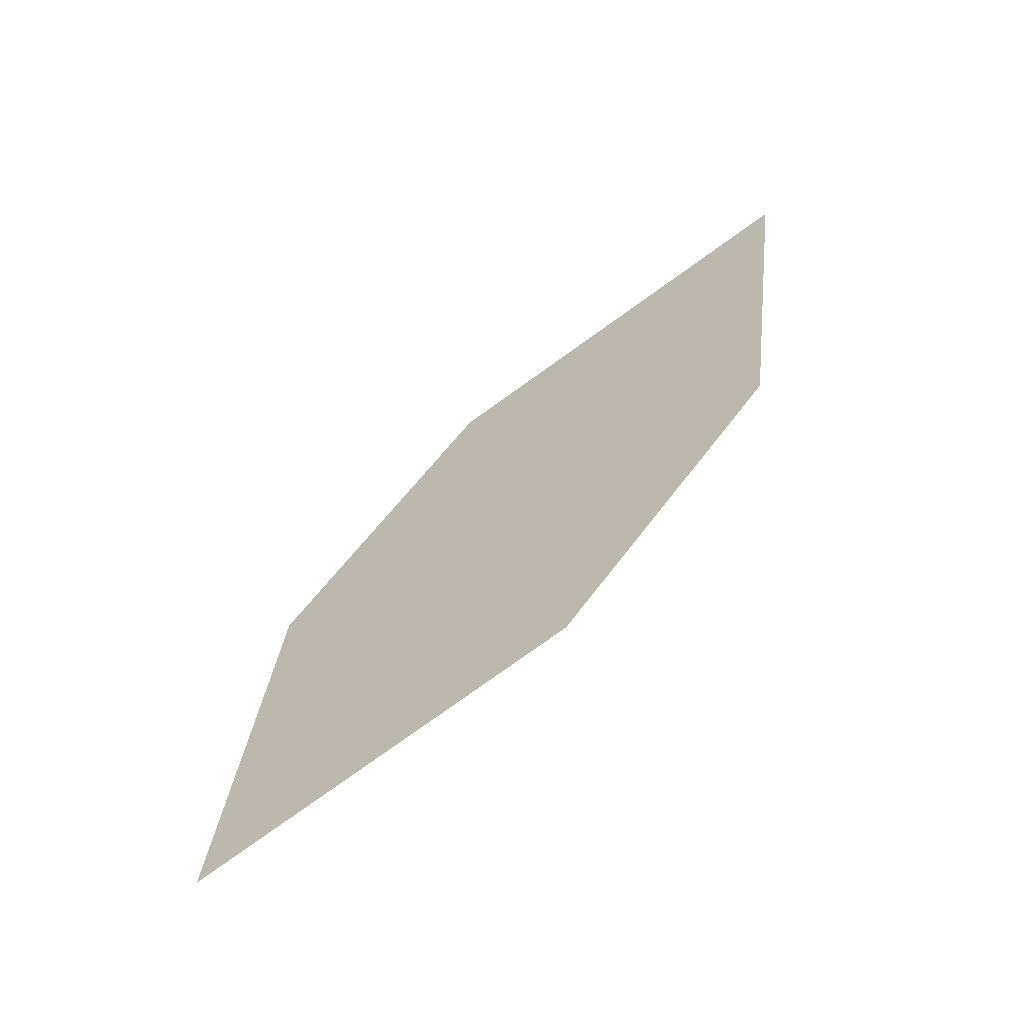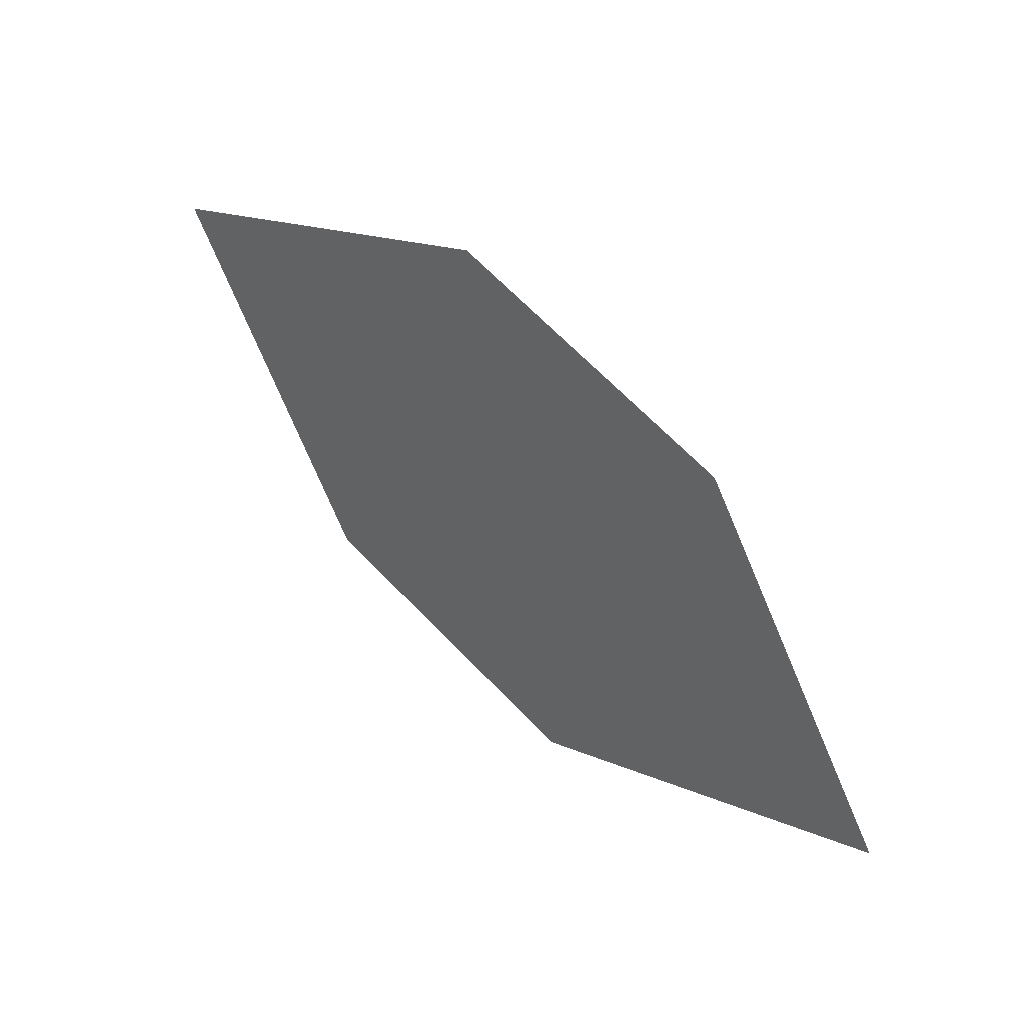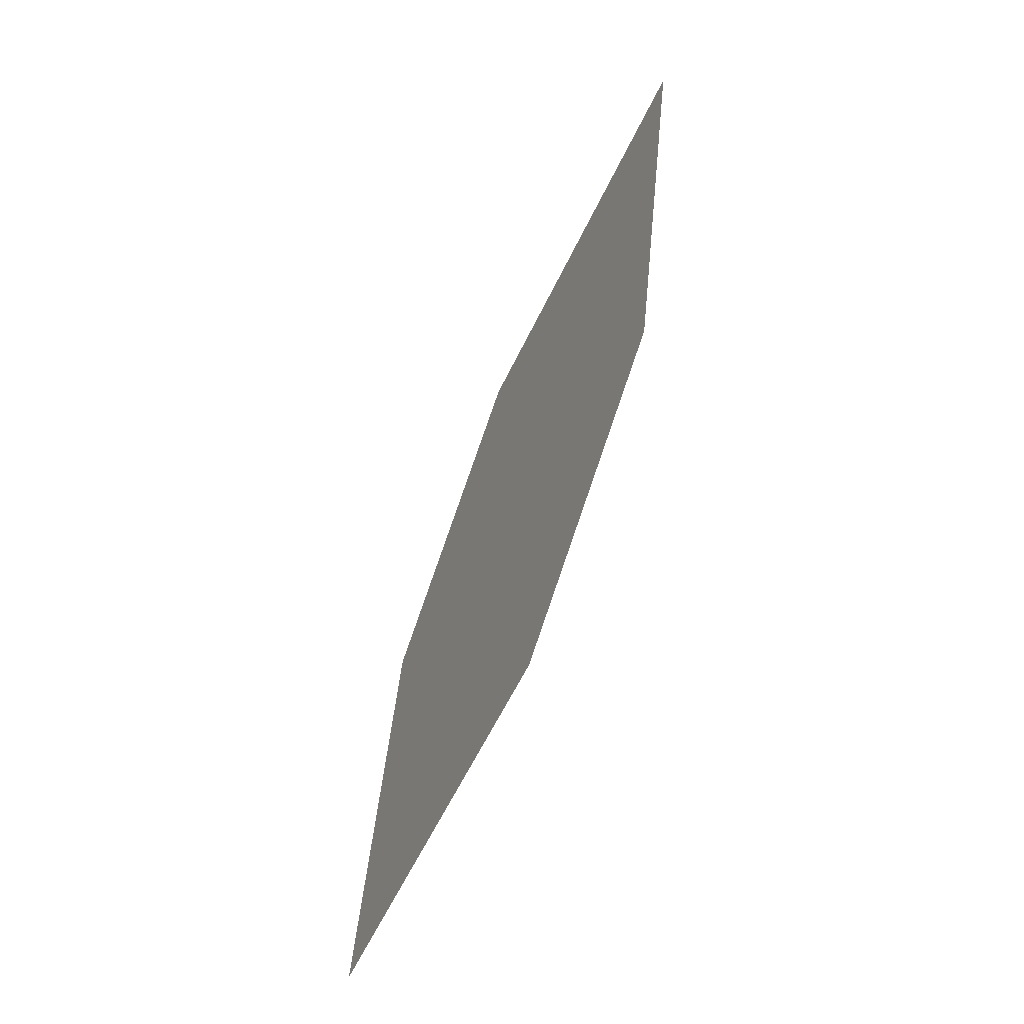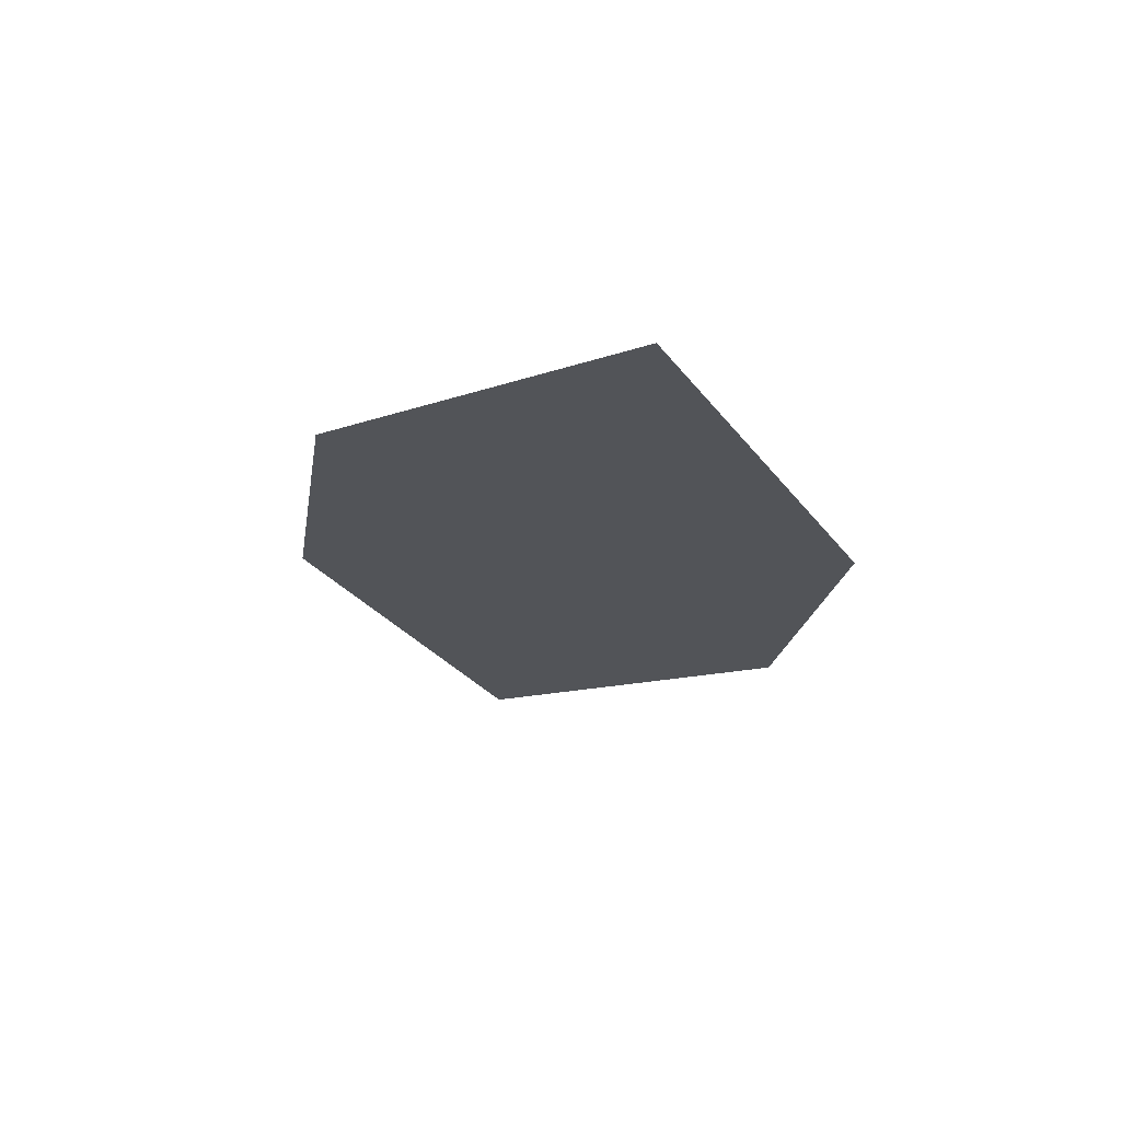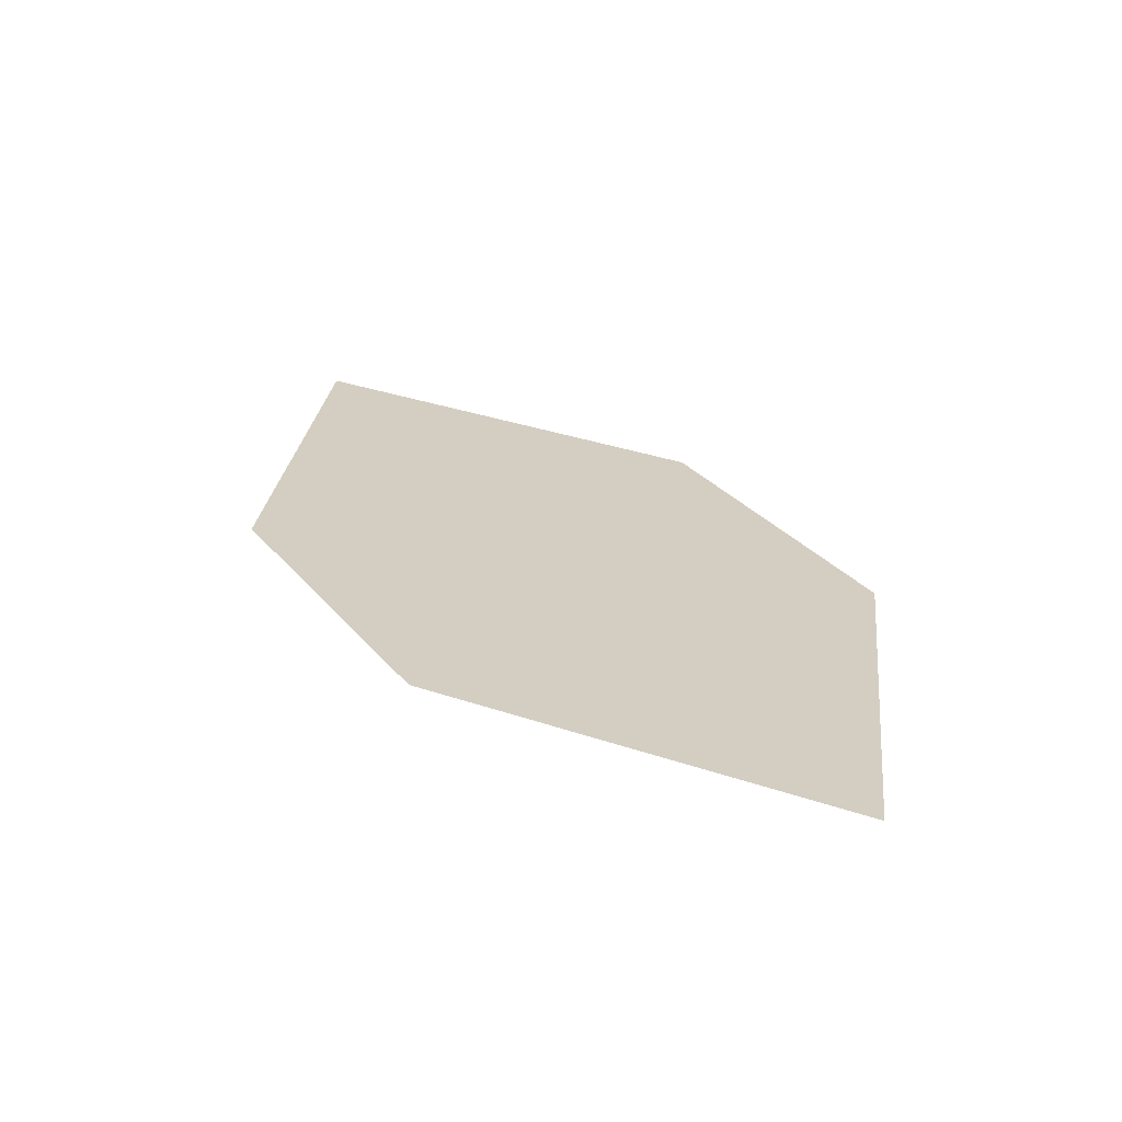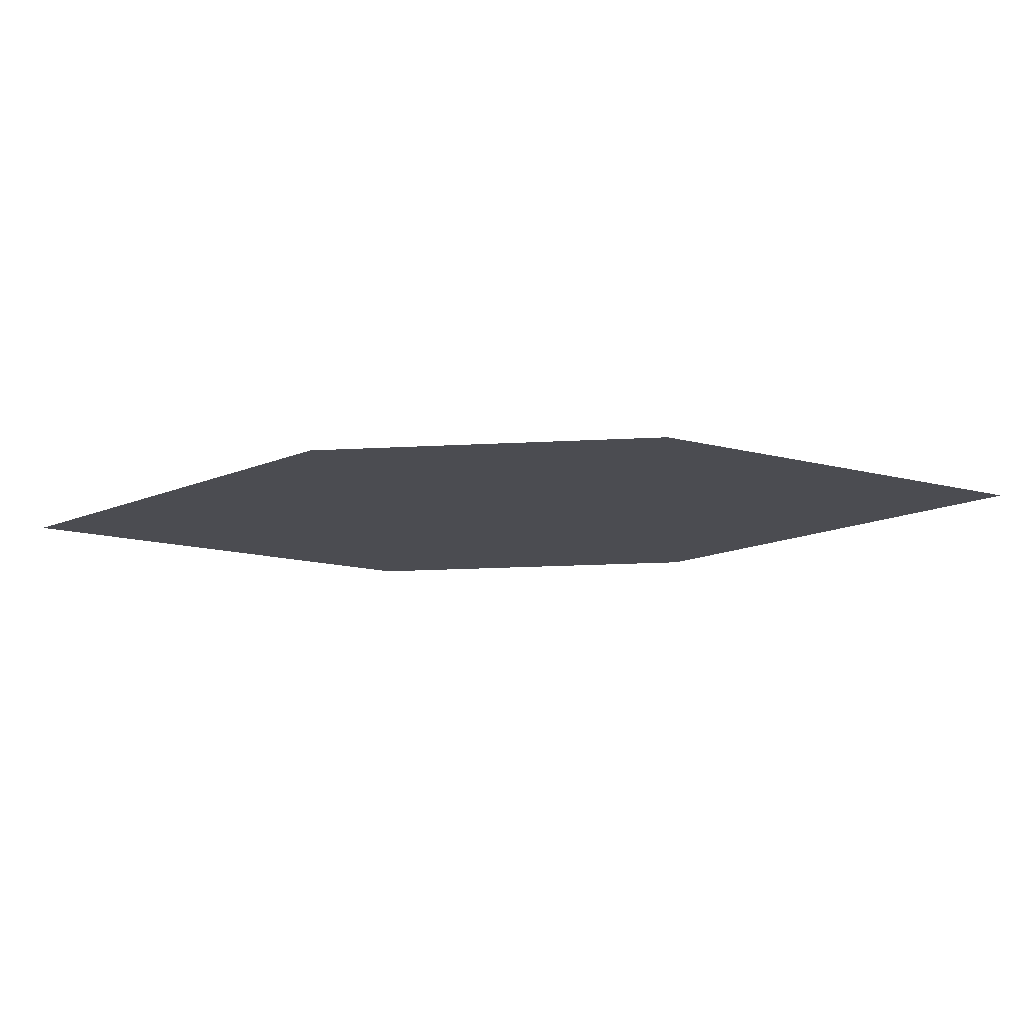
<metadata>
{"format":"obj","ext":"obj","renderer":"f3d","projection":"perspective","resolution":1024,"background":"white","views":[{"elev":14.5,"azim":-53.4,"up":"+Z"},{"elev":61.9,"azim":12.7,"up":"+Y"},{"elev":74.6,"azim":76.5,"up":"+Y"},{"elev":14.2,"azim":74.2,"up":"+Z"},{"elev":-11.0,"azim":-132.1,"up":"+Z"},{"elev":54.9,"azim":148.7,"up":"+Y"}]}
</metadata>
<code>
o leaves.120
v 0.229 -0.11 0.9637
v 0.2532 -0.1384 0.99
v 0.3221 -0.1202 1.023
v 0.2669 -0.08843 0.9772
v 0.2979 -0.09184 0.9971
v 0.2843 -0.1418 1.01
f 1 2 6 3
f 1 3 5 4

</code>
